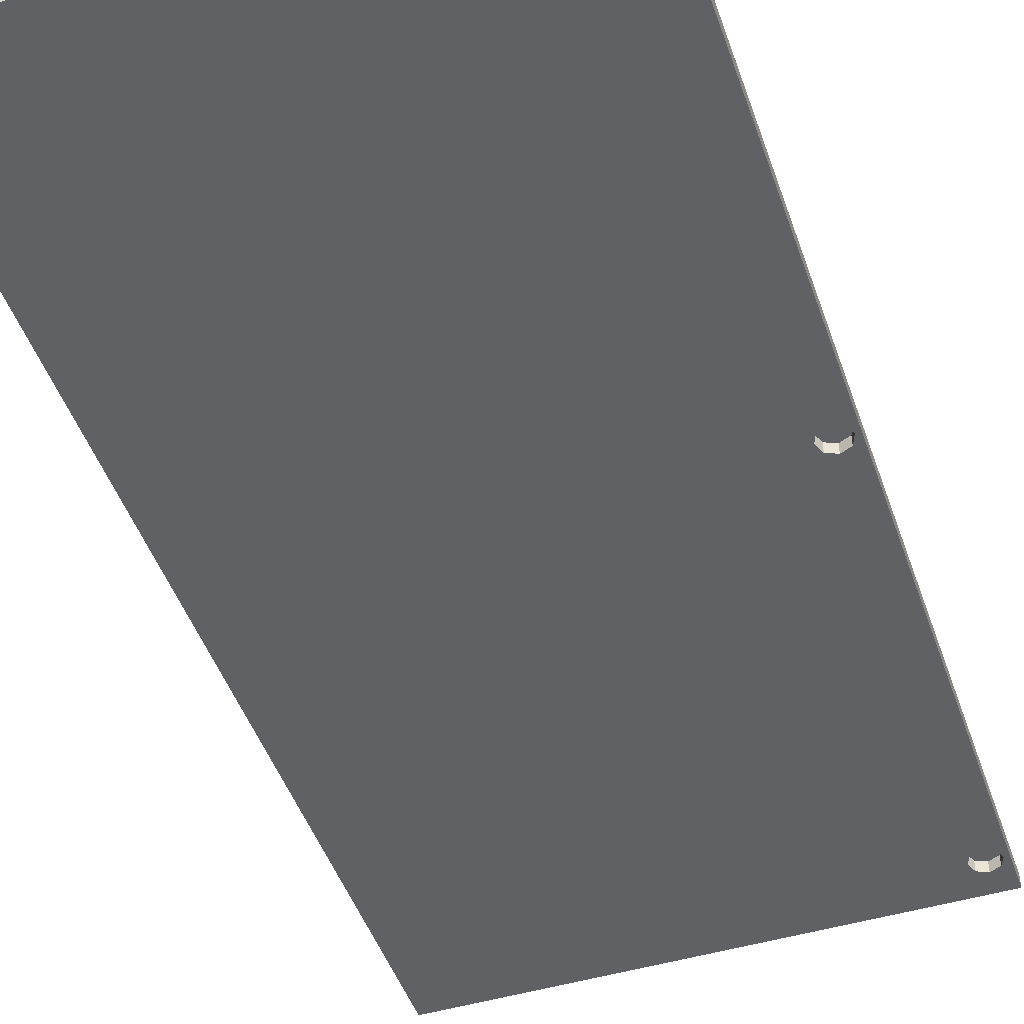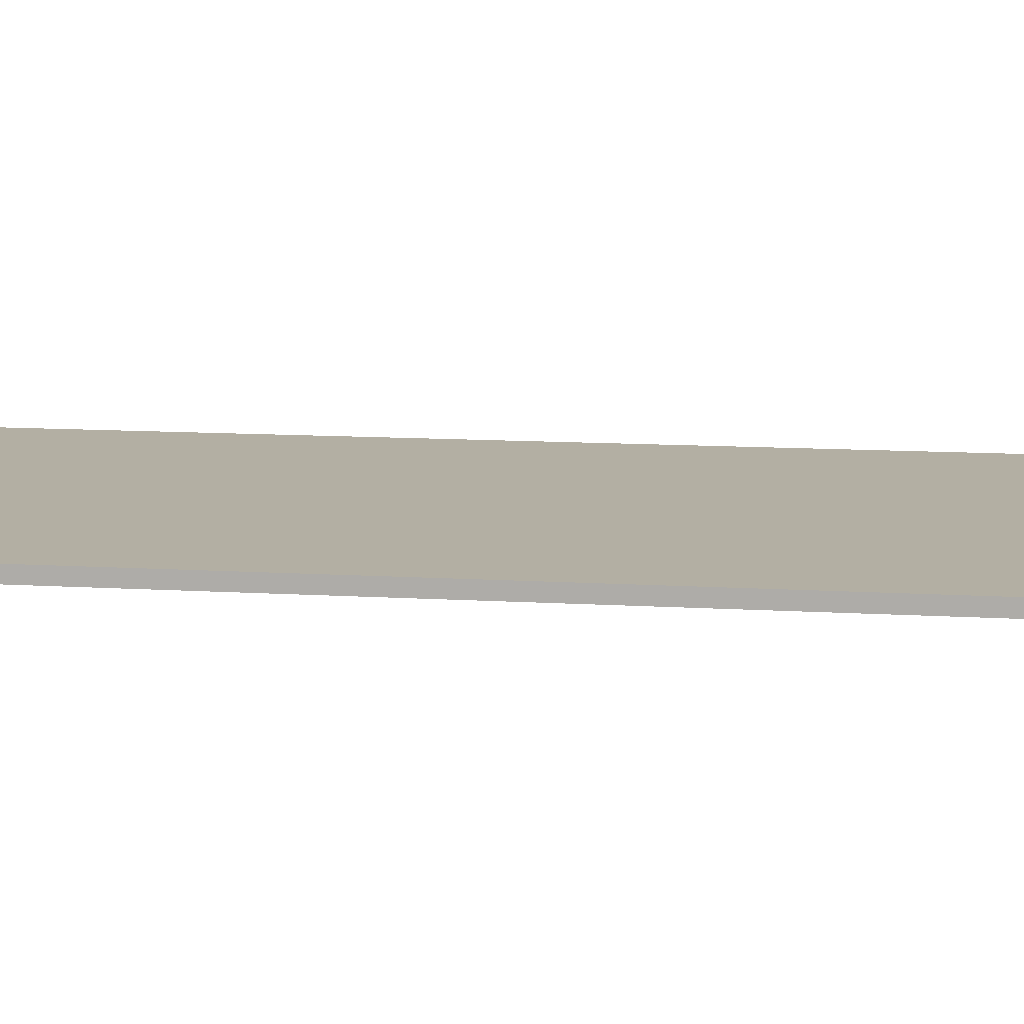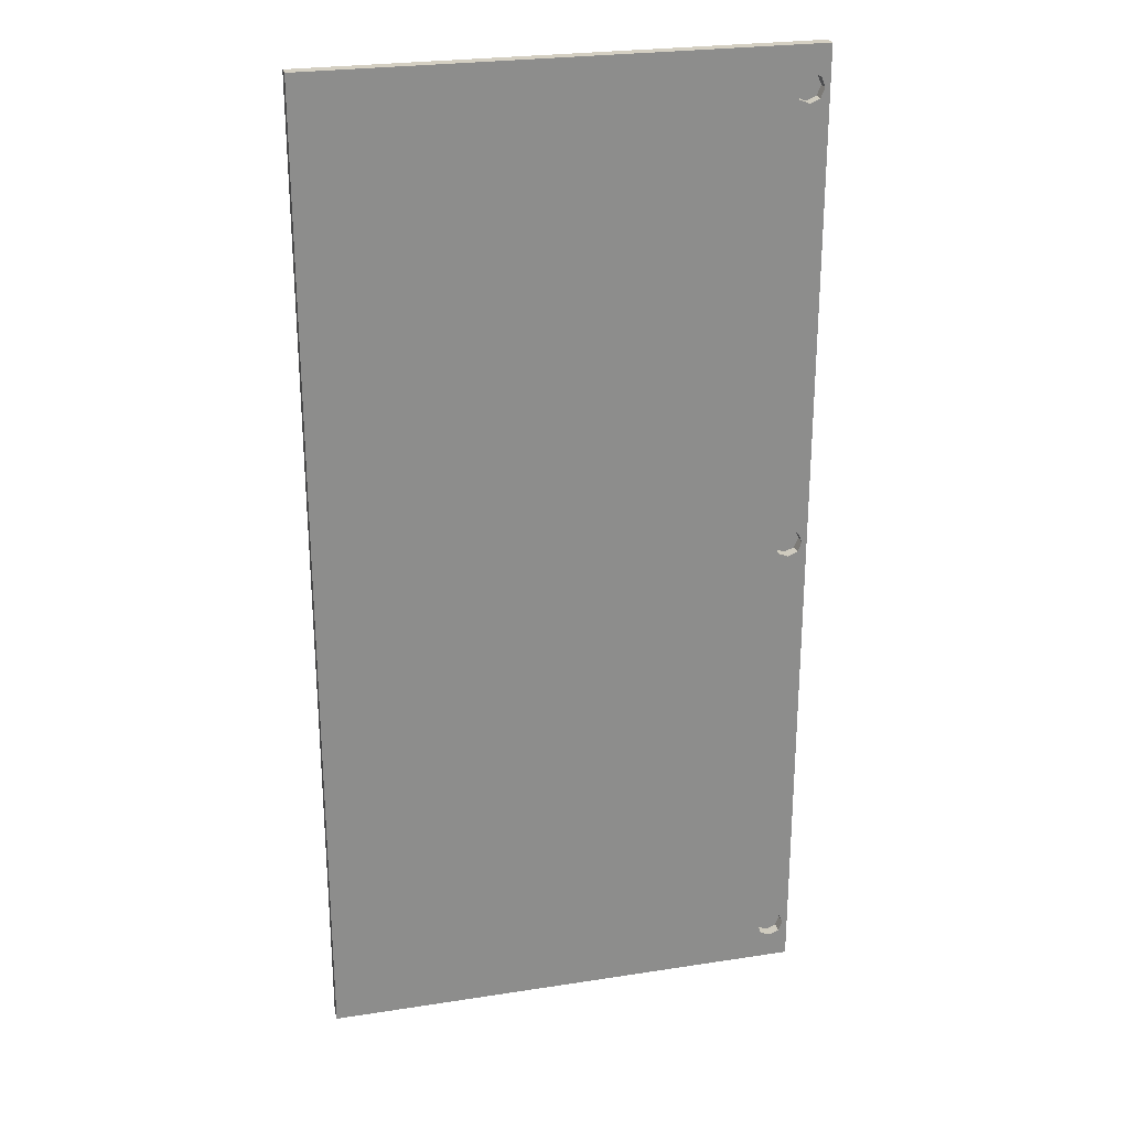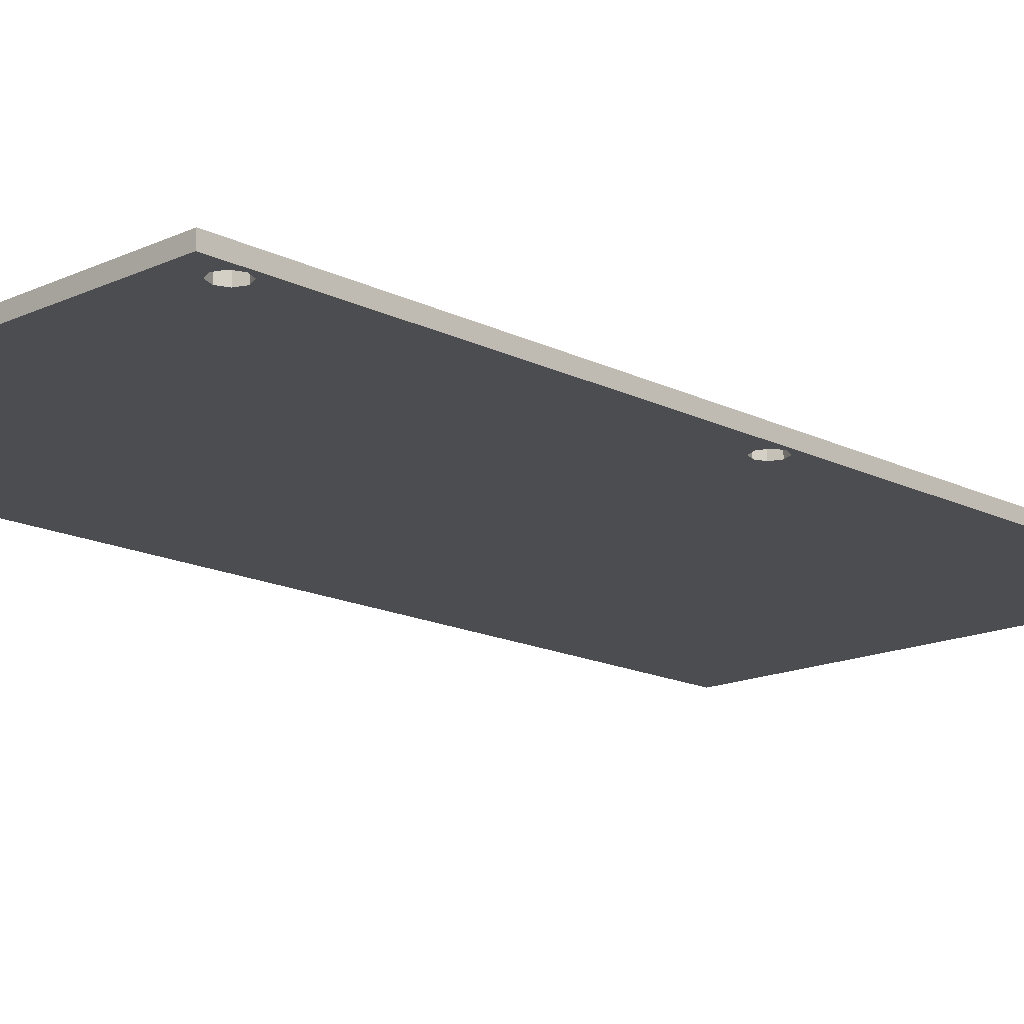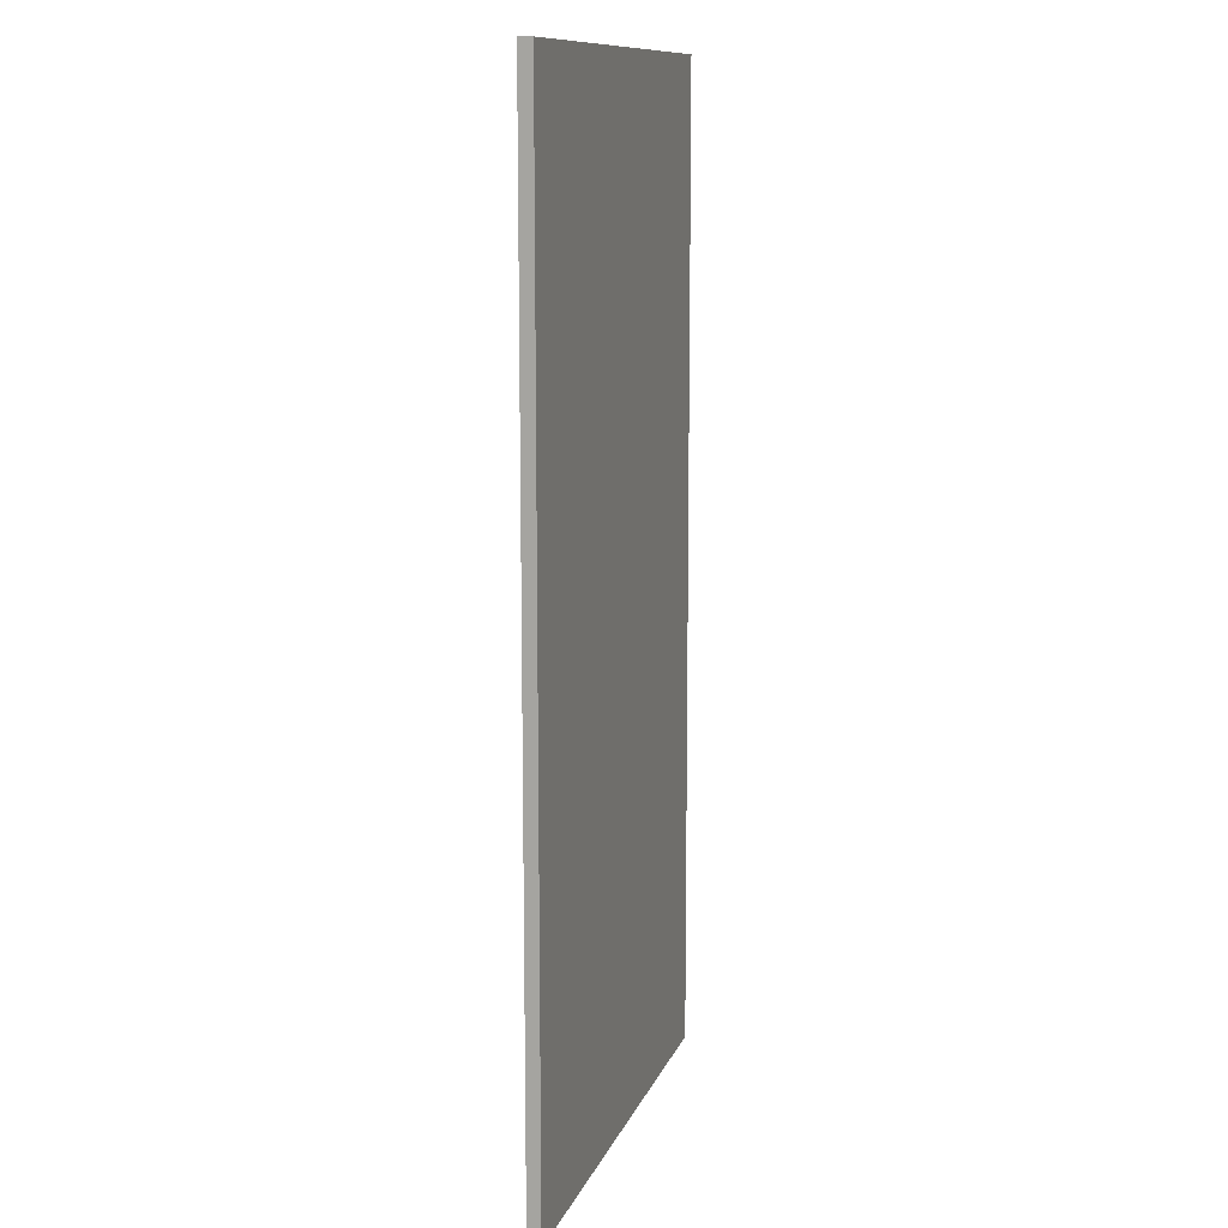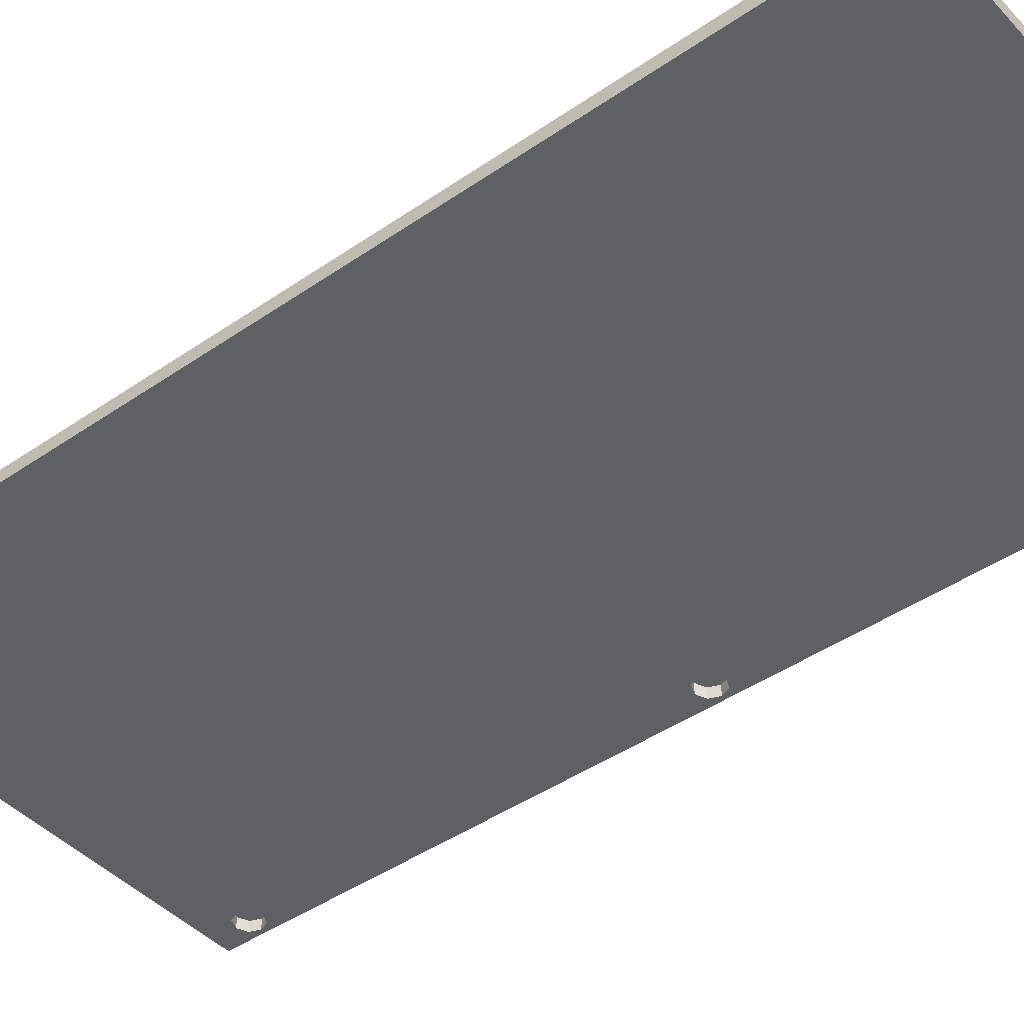
<metadata>
{"format":"obj","ext":"obj","renderer":"f3d","projection":"perspective","resolution":1024,"background":"white","views":[{"elev":-47.0,"azim":-161.3,"up":"+Z"},{"elev":11.1,"azim":-81.3,"up":"+Z"},{"elev":25.6,"azim":166.1,"up":"+Y"},{"elev":-15.7,"azim":-136.1,"up":"+Z"},{"elev":11.6,"azim":-74.2,"up":"+Y"},{"elev":-43.6,"azim":129.2,"up":"+Z"}]}
</metadata>
<code>
o model_model.089
v -0.2985 0.5985 0.008
v -0.2985 -0.5985 -0.008
v 0.2985 -0.5985 -0.008
v 0.2985 -0.5985 0.008
v -0.2985 -0.5985 0.008
v -0.2584 0.55 -0.008
v -0.2584 0.55 0.005
v -0.2634 0.5621 0.005
v -0.2634 0.5621 -0.008
v -0.2755 0.5671 0.005
v -0.2755 0.5671 -0.008
v -0.2876 0.5621 0.005
v -0.2876 0.5621 -0.008
v -0.2926 0.55 0.005
v -0.2926 0.55 -0.008
v -0.2876 0.5379 0.005
v -0.2876 0.5379 -0.008
v -0.2755 0.5329 0.005
v -0.2755 0.5329 -0.008
v -0.2634 0.5379 0.005
v -0.2634 0.5379 -0.008
v -0.2584 1e-06 -0.008
v -0.2584 1e-06 0.005
v -0.2634 0.01206 0.005
v -0.2634 0.01206 -0.008
v -0.2755 0.01706 0.005
v -0.2755 0.01706 -0.008
v -0.2876 0.01206 0.005
v -0.2876 0.01206 -0.008
v -0.2926 1e-06 0.005
v -0.2926 1e-06 -0.008
v -0.2876 -0.01206 0.005
v -0.2876 -0.01206 -0.008
v -0.2755 -0.01705 0.005
v -0.2755 -0.01705 -0.008
v -0.2634 -0.01206 0.005
v -0.2634 -0.01206 -0.008
v -0.2584 -0.55 -0.008
v -0.2584 -0.55 0.005
v -0.2634 -0.5379 0.005
v -0.2634 -0.5379 -0.008
v -0.2755 -0.5329 0.005
v -0.2755 -0.5329 -0.008
v -0.2876 -0.5379 0.005
v -0.2876 -0.5379 -0.008
v -0.2926 -0.55 0.005
v -0.2926 -0.55 -0.008
v -0.2876 -0.5621 0.005
v -0.2876 -0.5621 -0.008
v -0.2755 -0.5671 0.005
v -0.2755 -0.5671 -0.008
v -0.2634 -0.5621 0.005
v -0.2634 -0.5621 -0.008
v -0.2985 0.5985 -0.008
v 0.2985 0.5985 -0.008
v 0.2985 0.5985 0.008
v 0.2985 0.5985 0.008
v 0.2985 0.5985 -0.008
v 0.2985 0.5985 -0.008
v -0.2985 0.5985 0.008
v -0.2985 0.5985 -0.008
v -0.2985 0.5985 -0.008
v 0.2985 -0.5985 0.008
v -0.2985 -0.5985 0.008
v -0.2985 -0.5985 -0.008
v -0.2985 -0.5985 -0.008
v 0.2985 -0.5985 -0.008
v 0.2985 -0.5985 0.008
v 0.2985 0.5985 0.008
v -0.2985 0.5985 0.008
v -0.2985 -0.5985 0.008
v -0.2985 -0.5985 0.008
v 0.2985 -0.5985 0.008
v 0.2985 0.5985 0.008
v -0.2755 0.5329 -0.008
v -0.2755 0.5329 -0.008
v -0.2755 0.5329 0.005
v -0.2755 0.5671 0.005
v -0.2634 0.5621 0.005
v -0.2584 0.55 0.005
v -0.2584 0.55 0.005
v -0.2634 0.5379 0.005
v -0.2755 0.5329 0.005
v -0.2755 0.5329 0.005
v -0.2876 0.5379 0.005
v -0.2926 0.55 0.005
v -0.2584 0.55 0.005
v -0.2755 0.5329 0.005
v -0.2926 0.55 0.005
v -0.2755 0.5671 0.005
v -0.2584 0.55 0.005
v -0.2926 0.55 0.005
v -0.2876 0.5621 0.005
v -0.2755 0.5671 0.005
v -0.2926 0.55 0.005
v -0.2755 -0.01705 -0.008
v -0.2755 -0.01705 -0.008
v -0.2755 -0.01705 0.005
v -0.2755 0.01706 0.005
v -0.2634 0.01206 0.005
v -0.2584 1e-06 0.005
v -0.2584 1e-06 0.005
v -0.2634 -0.01206 0.005
v -0.2755 -0.01705 0.005
v -0.2755 -0.01705 0.005
v -0.2876 -0.01206 0.005
v -0.2926 1e-06 0.005
v -0.2584 1e-06 0.005
v -0.2755 -0.01705 0.005
v -0.2926 1e-06 0.005
v -0.2755 0.01706 0.005
v -0.2584 1e-06 0.005
v -0.2926 1e-06 0.005
v -0.2876 0.01206 0.005
v -0.2755 0.01706 0.005
v -0.2926 1e-06 0.005
v -0.2755 -0.5329 -0.008
v -0.2755 -0.5329 -0.008
v -0.2755 -0.5329 0.005
v -0.2755 -0.5329 0.005
v -0.2634 -0.5379 0.005
v -0.2584 -0.55 0.005
v -0.2584 -0.55 0.005
v -0.2634 -0.5621 0.005
v -0.2755 -0.5671 0.005
v -0.2755 -0.5671 0.005
v -0.2876 -0.5621 0.005
v -0.2926 -0.55 0.005
v -0.2584 -0.55 0.005
v -0.2755 -0.5671 0.005
v -0.2926 -0.55 0.005
v -0.2755 -0.5329 0.005
v -0.2584 -0.55 0.005
v -0.2926 -0.55 0.005
v -0.2876 -0.5379 0.005
v -0.2755 -0.5329 0.005
v -0.2926 -0.55 0.005
v -0.2755 -0.01705 -0.008
v -0.2634 -0.01206 -0.008
v -0.2634 -0.5379 -0.008
v -0.2876 -0.01206 -0.008
v -0.2755 -0.01705 -0.008
v -0.2634 -0.5379 -0.008
v -0.2926 1e-06 -0.008
v -0.2876 -0.01206 -0.008
v -0.2634 -0.5379 -0.008
v -0.2926 1e-06 -0.008
v -0.2634 -0.5379 -0.008
v -0.2755 -0.5329 -0.008
v -0.2926 1e-06 -0.008
v -0.2755 -0.5329 -0.008
v -0.2876 -0.5379 -0.008
v -0.2926 1e-06 -0.008
v -0.2876 -0.5379 -0.008
v -0.2926 -0.55 -0.008
v -0.2876 -0.5621 -0.008
v -0.2755 -0.5671 -0.008
v -0.2985 -0.5985 -0.008
v -0.2926 -0.55 -0.008
v -0.2876 -0.5621 -0.008
v -0.2985 -0.5985 -0.008
v -0.2926 -0.55 -0.008
v -0.2985 -0.5985 -0.008
v -0.2985 0.5985 -0.008
v -0.2926 1e-06 -0.008
v -0.2926 -0.55 -0.008
v -0.2985 0.5985 -0.008
v 0.2985 -0.5985 -0.008
v -0.2634 -0.5621 -0.008
v -0.2584 -0.55 -0.008
v 0.2985 0.5985 -0.008
v 0.2985 -0.5985 -0.008
v -0.2584 -0.55 -0.008
v -0.2584 -0.55 -0.008
v -0.2634 -0.5379 -0.008
v -0.2634 -0.01206 -0.008
v -0.2584 -0.55 -0.008
v -0.2634 -0.01206 -0.008
v -0.2584 1e-06 -0.008
v 0.2985 0.5985 -0.008
v -0.2584 -0.55 -0.008
v -0.2584 1e-06 -0.008
v -0.2634 0.01206 -0.008
v -0.2634 0.5379 -0.008
v -0.2584 0.55 -0.008
v -0.2584 1e-06 -0.008
v -0.2634 0.01206 -0.008
v -0.2584 0.55 -0.008
v 0.2985 0.5985 -0.008
v -0.2584 1e-06 -0.008
v -0.2584 0.55 -0.008
v 0.2985 0.5985 -0.008
v -0.2584 0.55 -0.008
v -0.2634 0.5621 -0.008
v -0.2985 0.5985 -0.008
v 0.2985 0.5985 -0.008
v -0.2634 0.5621 -0.008
v -0.2985 0.5985 -0.008
v -0.2634 0.5621 -0.008
v -0.2755 0.5671 -0.008
v -0.2985 0.5985 -0.008
v -0.2755 0.5671 -0.008
v -0.2876 0.5621 -0.008
v -0.2985 0.5985 -0.008
v -0.2876 0.5621 -0.008
v -0.2926 0.55 -0.008
v -0.2926 1e-06 -0.008
v -0.2985 0.5985 -0.008
v -0.2926 0.55 -0.008
v -0.2876 0.01206 -0.008
v -0.2926 1e-06 -0.008
v -0.2926 0.55 -0.008
v -0.2755 0.01706 -0.008
v -0.2876 0.01206 -0.008
v -0.2926 0.55 -0.008
v -0.2634 0.01206 -0.008
v -0.2755 0.01706 -0.008
v -0.2926 0.55 -0.008
v -0.2634 0.01206 -0.008
v -0.2926 0.55 -0.008
v -0.2876 0.5379 -0.008
v -0.2634 0.01206 -0.008
v -0.2876 0.5379 -0.008
v -0.2755 0.5329 -0.008
v -0.2634 0.5379 -0.008
v -0.2634 0.01206 -0.008
v -0.2755 0.5329 -0.008
v -0.2985 -0.5985 -0.008
v -0.2755 -0.5671 -0.008
v -0.2634 -0.5621 -0.008
v -0.2634 -0.5621 -0.008
v 0.2985 -0.5985 -0.008
v -0.2985 -0.5985 -0.008
f 56 4 3
f 3 55 56
f 1 57 58
f 1 59 54
f 5 60 61
f 62 2 5
f 63 64 65
f 66 67 68
f 69 70 71
f 72 73 74
f 8 9 6
f 6 7 8
f 10 11 9
f 9 8 10
f 12 13 11
f 11 10 12
f 14 15 13
f 13 12 14
f 16 17 15
f 15 14 16
f 18 19 17
f 17 16 18
f 20 21 75
f 76 77 20
f 7 6 21
f 21 20 7
f 78 79 80
f 81 82 83
f 84 85 86
f 87 88 89
f 90 91 92
f 93 94 95
f 24 25 22
f 22 23 24
f 26 27 25
f 25 24 26
f 28 29 27
f 27 26 28
f 30 31 29
f 29 28 30
f 32 33 31
f 31 30 32
f 34 35 33
f 33 32 34
f 36 37 96
f 97 98 36
f 23 22 37
f 37 36 23
f 99 100 101
f 102 103 104
f 105 106 107
f 108 109 110
f 111 112 113
f 114 115 116
f 40 41 38
f 38 39 40
f 42 43 41
f 41 40 42
f 44 45 117
f 118 119 44
f 46 47 45
f 45 44 46
f 48 49 47
f 47 46 48
f 50 51 49
f 49 48 50
f 52 53 51
f 51 50 52
f 39 38 53
f 53 52 39
f 120 121 122
f 123 124 125
f 126 127 128
f 129 130 131
f 132 133 134
f 135 136 137
f 138 139 140
f 141 142 143
f 144 145 146
f 147 148 149
f 150 151 152
f 153 154 155
f 156 157 158
f 159 160 161
f 162 163 164
f 165 166 167
f 168 169 170
f 171 172 173
f 174 175 176
f 177 178 179
f 180 181 182
f 183 184 185
f 186 187 188
f 189 190 191
f 192 193 194
f 195 196 197
f 198 199 200
f 201 202 203
f 204 205 206
f 207 208 209
f 210 211 212
f 213 214 215
f 216 217 218
f 219 220 221
f 222 223 224
f 225 226 227
f 228 229 230
f 231 232 233

</code>
